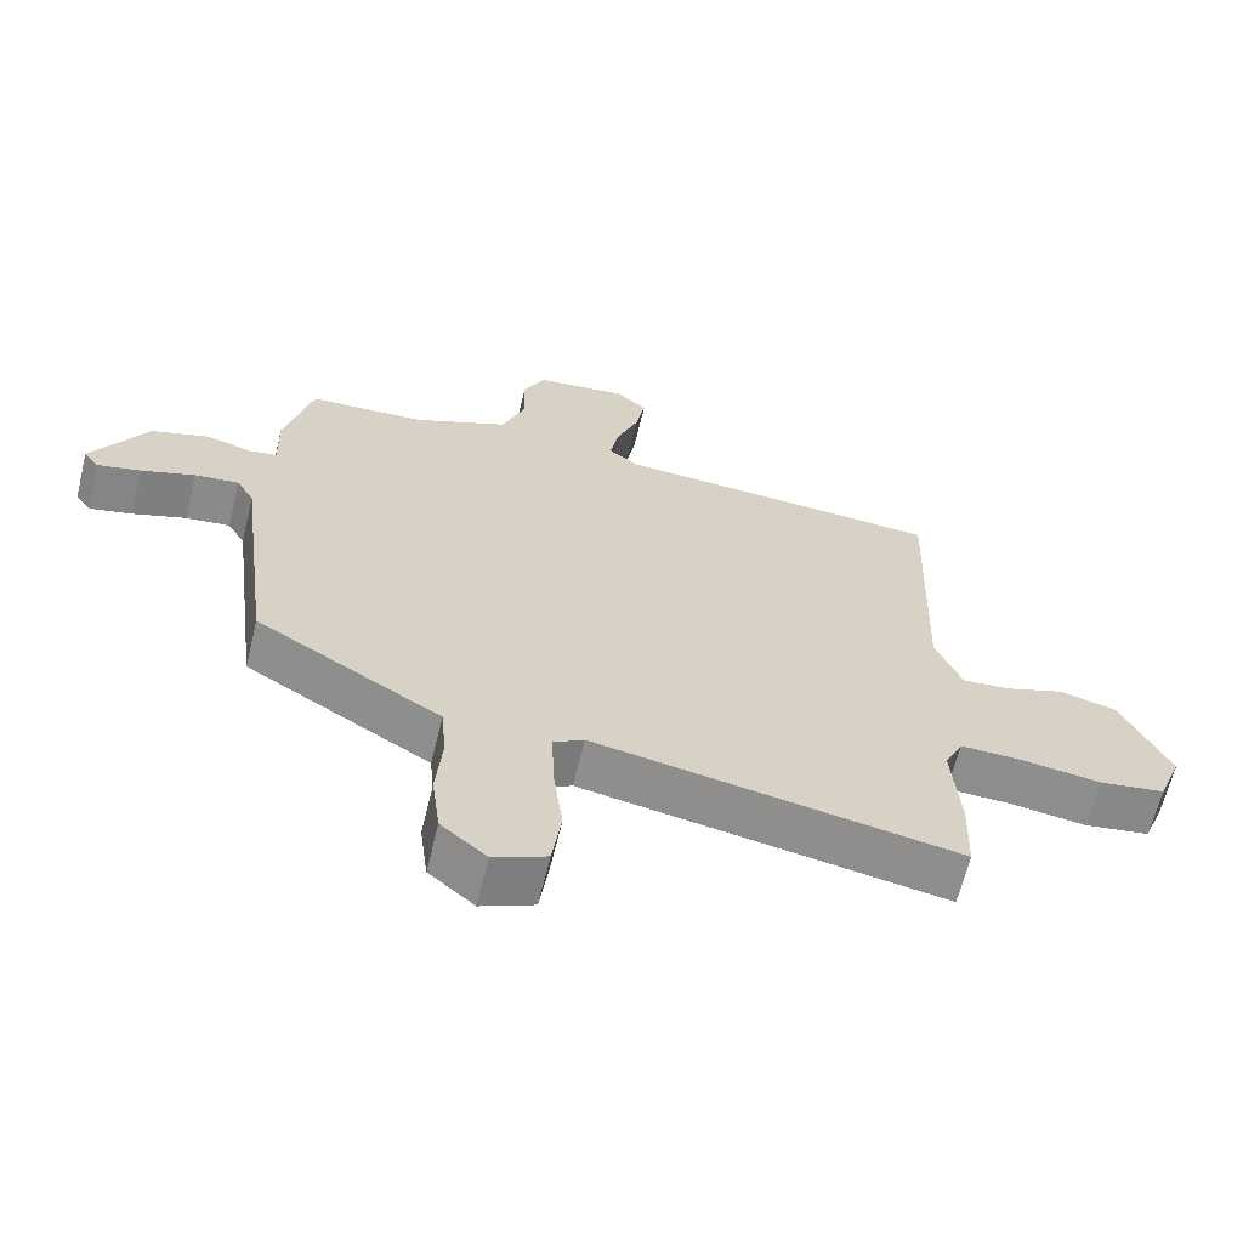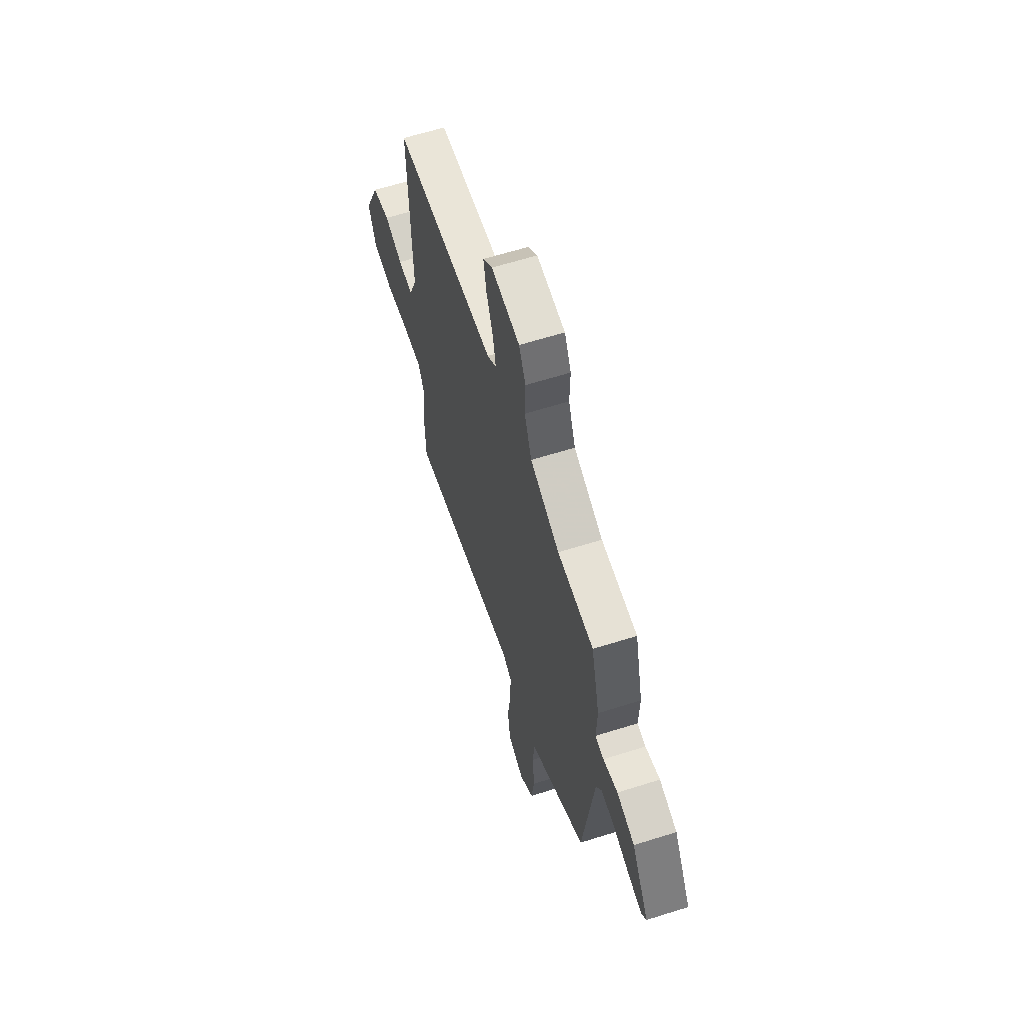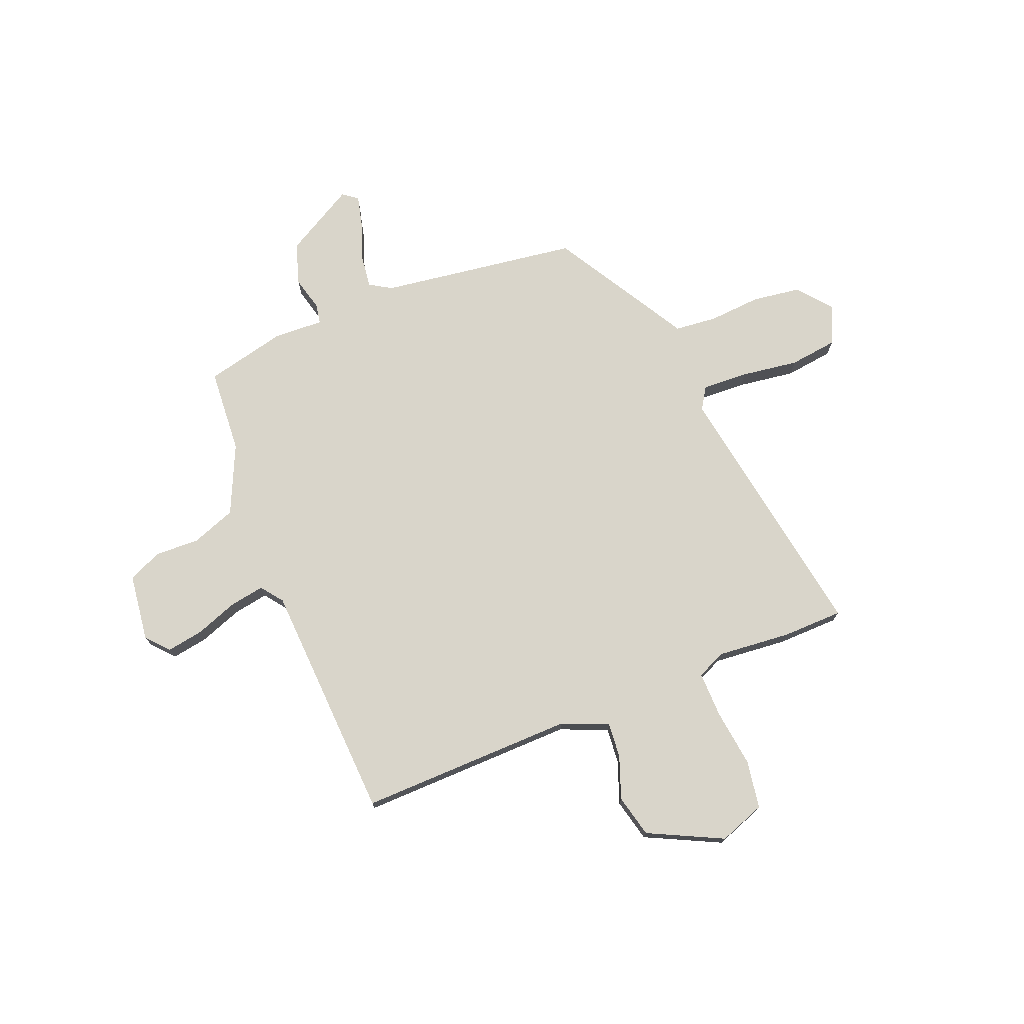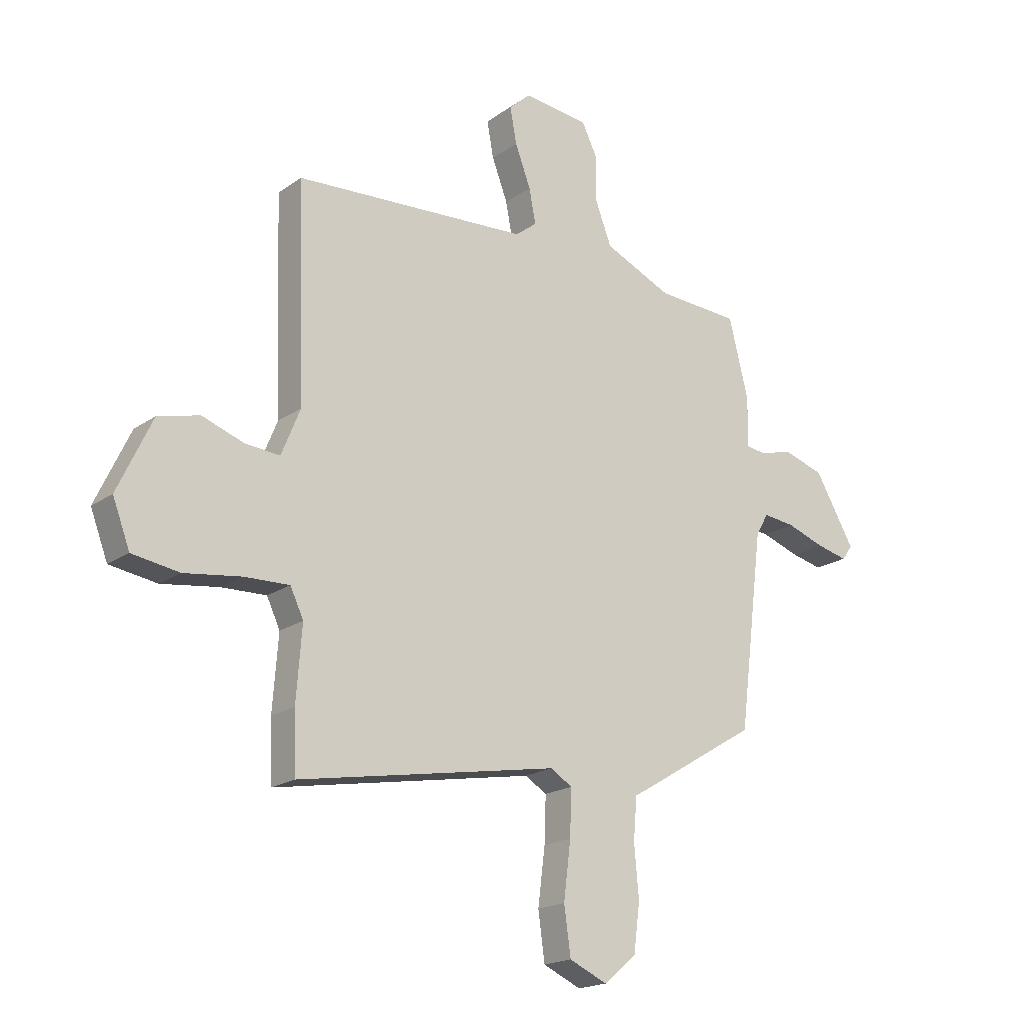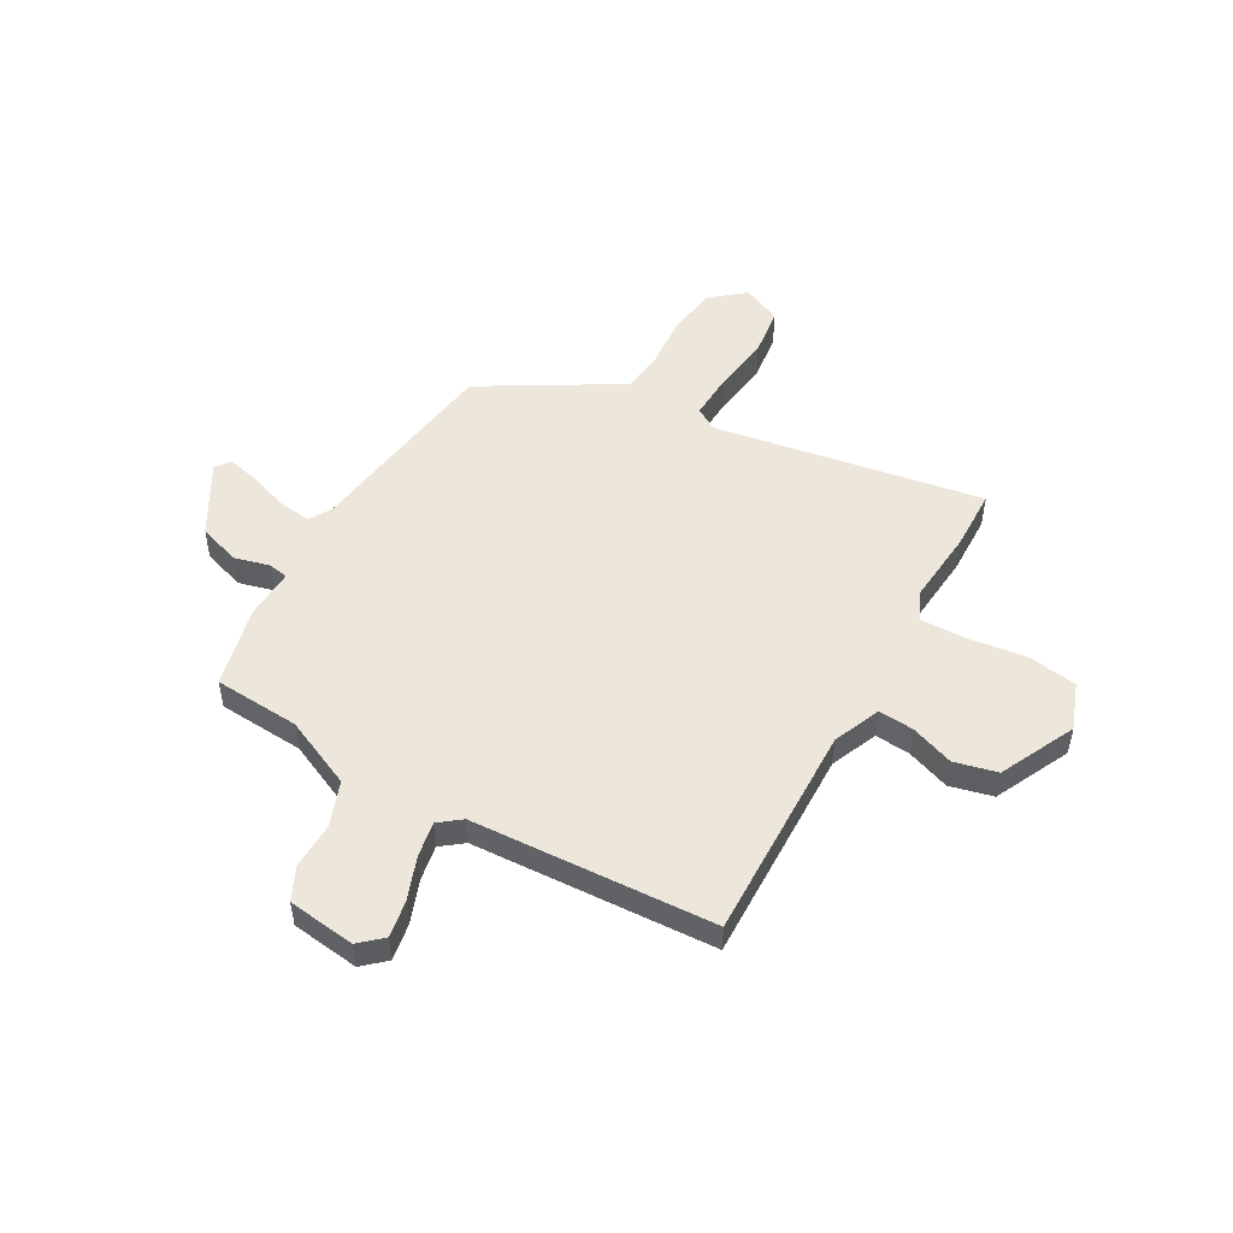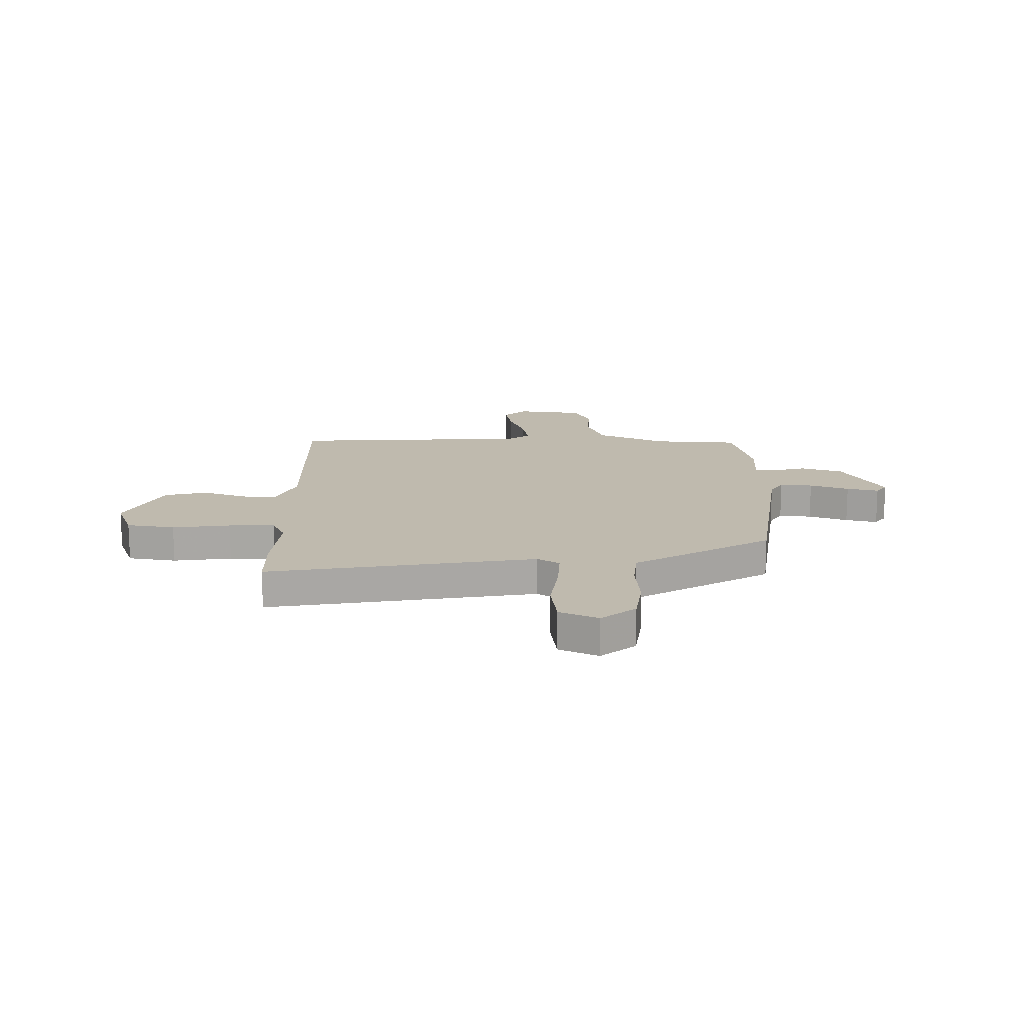
<metadata>
{"format":"obj","ext":"obj","renderer":"f3d","projection":"perspective","resolution":1024,"background":"white","views":[{"elev":-64.5,"azim":-13.7,"up":"+Z"},{"elev":62.2,"azim":-107.8,"up":"+Z"},{"elev":74.4,"azim":68.9,"up":"+Y"},{"elev":-19.2,"azim":142.3,"up":"+Z"},{"elev":50.9,"azim":30.1,"up":"+Y"},{"elev":15.6,"azim":-178.8,"up":"+Y"}]}
</metadata>
<code>
v 0.52 0.07 0.456
v 0.506 0.07 0.038
v 0.543 0.07 -0.053
v 0.611 0.07 -0.048
v 0.694 0.07 -0.019
v 0.776 0.07 -0.04
v 0.844 0.07 -0.185
v 0.81 0.07 -0.274
v 0.717 0.07 -0.288
v 0.605 0.07 -0.272
v 0.516 0.07 -0.269
v 0.49 0.07 -0.324
v 0.501 0.07 -0.468
v 0.497 0.07 -0.585
v -0.018 0.07 -0.492
v -0.061 0.07 -0.518
v -0.058 0.07 -0.608
v -0.044 0.07 -0.719
v -0.057 0.07 -0.812
v -0.132 0.07 -0.845
v -0.197 0.07 -0.79
v -0.209 0.07 -0.697
v -0.2 0.07 -0.595
v -0.207 0.07 -0.513
v -0.264 0.07 -0.479
v -0.469 0.07 -0.355
v -0.518 0.07 0.032
v -0.543 0.07 0.075
v -0.606 0.07 0.068
v -0.682 0.07 0.042
v -0.744 0.07 0.028
v -0.765 0.07 0.057
v -0.686 0.07 0.192
v -0.605 0.07 0.217
v -0.539 0.07 0.199
v -0.5 0.07 0.205
v -0.503 0.07 0.302
v -0.464 0.07 0.458
v -0.299 0.07 0.467
v -0.165 0.07 0.526
v -0.132 0.07 0.612
v -0.134 0.07 0.699
v -0.103 0.07 0.763
v 0.027 0.07 0.778
v 0.07 0.07 0.739
v 0.057 0.07 0.668
v 0.026 0.07 0.587
v 0.013 0.07 0.519
v 0.055 0.07 0.486
v 0.52 0 0.456
v 0.506 0 0.038
v 0.543 0 -0.053
v 0.611 0 -0.048
v 0.694 0 -0.019
v 0.776 0 -0.04
v 0.844 0 -0.185
v 0.81 0 -0.274
v 0.717 0 -0.288
v 0.605 0 -0.272
v 0.516 0 -0.269
v 0.49 0 -0.324
v 0.501 0 -0.468
v 0.497 0 -0.585
v -0.018 0 -0.492
v -0.061 0 -0.518
v -0.058 0 -0.608
v -0.044 0 -0.719
v -0.057 0 -0.812
v -0.132 0 -0.845
v -0.197 0 -0.79
v -0.209 0 -0.697
v -0.2 0 -0.595
v -0.207 0 -0.513
v -0.264 0 -0.479
v -0.469 0 -0.355
v -0.518 0 0.032
v -0.543 0 0.075
v -0.606 0 0.068
v -0.682 0 0.042
v -0.744 0 0.028
v -0.765 0 0.057
v -0.686 0 0.192
v -0.605 0 0.217
v -0.539 0 0.199
v -0.5 0 0.205
v -0.503 0 0.302
v -0.464 0 0.458
v -0.299 0 0.467
v -0.165 0 0.526
v -0.132 0 0.612
v -0.134 0 0.699
v -0.103 0 0.763
v 0.027 0 0.778
v 0.07 0 0.739
v 0.057 0 0.668
v 0.026 0 0.587
v 0.013 0 0.519
v 0.055 0 0.486
f 44 45 46 47
f 44 47 48
f 41 42 43 44
f 40 41 44 48
f 39 40 48 49
f 36 37 38 39
f 32 33 34 35
f 32 35 36
f 29 30 31 32
f 28 29 32 36
f 27 28 36 39
f 24 25 26 27
f 20 21 22 23
f 20 23 24
f 17 18 19 20
f 16 17 20 24
f 15 16 24 27
f 12 13 14 15
f 11 12 15 27
f 7 8 9 10
f 4 5 6 7
f 3 4 7 10
f 2 3 10 11
f 49 1 2
f 27 39 49
f 2 11 27 49
f 96 95 94 93
f 97 96 93
f 93 92 91 90
f 97 93 90 89
f 98 97 89 88
f 88 87 86 85
f 84 83 82 81
f 85 84 81
f 81 80 79 78
f 85 81 78 77
f 88 85 77 76
f 76 75 74 73
f 72 71 70 69
f 73 72 69
f 69 68 67 66
f 73 69 66 65
f 76 73 65 64
f 64 63 62 61
f 76 64 61 60
f 59 58 57 56
f 56 55 54 53
f 59 56 53 52
f 60 59 52 51
f 51 50 98
f 98 88 76
f 98 76 60 51
f 1 50 51 2
f 2 51 52 3
f 3 52 53 4
f 4 53 54 5
f 5 54 55 6
f 6 55 56 7
f 7 56 57 8
f 8 57 58 9
f 9 58 59 10
f 10 59 60 11
f 11 60 61 12
f 12 61 62 13
f 13 62 63 14
f 14 63 64 15
f 15 64 65 16
f 16 65 66 17
f 17 66 67 18
f 18 67 68 19
f 19 68 69 20
f 20 69 70 21
f 21 70 71 22
f 22 71 72 23
f 23 72 73 24
f 24 73 74 25
f 25 74 75 26
f 26 75 76 27
f 27 76 77 28
f 28 77 78 29
f 29 78 79 30
f 30 79 80 31
f 31 80 81 32
f 32 81 82 33
f 33 82 83 34
f 34 83 84 35
f 35 84 85 36
f 36 85 86 37
f 37 86 87 38
f 38 87 88 39
f 39 88 89 40
f 40 89 90 41
f 41 90 91 42
f 42 91 92 43
f 43 92 93 44
f 44 93 94 45
f 45 94 95 46
f 46 95 96 47
f 47 96 97 48
f 48 97 98 49
f 49 98 50 1

</code>
